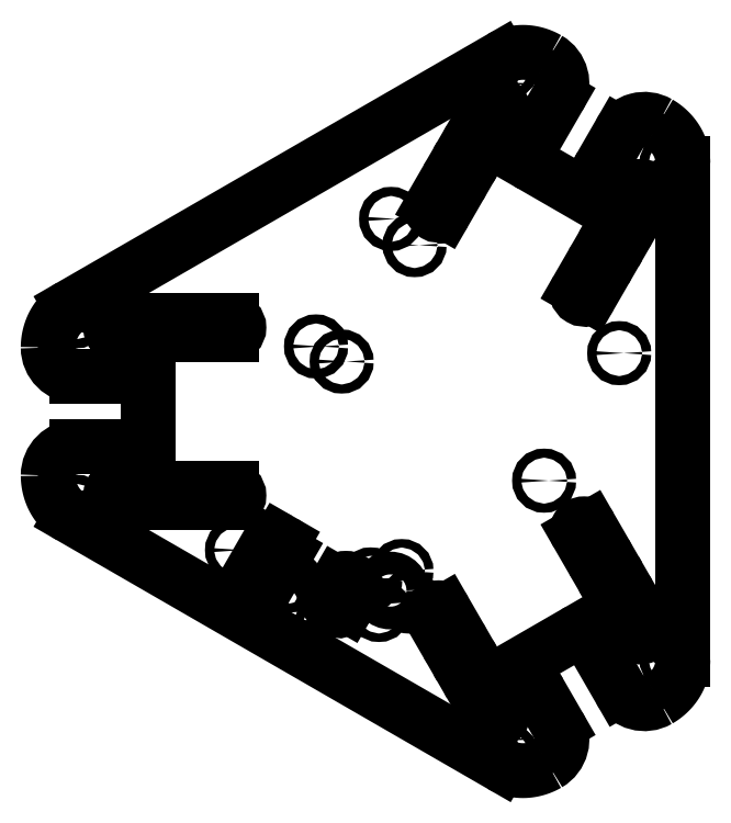
<metadata>
{"format":"dxf","ext":"dxf","renderer":"ezdxf+matplotlib","layout":"modelspace","background":"white","min_lineweight":24,"dpi":150}
</metadata>
<code>
0
SECTION
2
ENTITIES
0
CIRCLE
8
0
10
-5.78
20
-55.99
30
0
40
1.5
0
CIRCLE
8
0
10
-16.71
20
-58.92
30
0
40
1.5
0
CIRCLE
8
0
10
-13.78
20
-69.85
30
0
40
1.5
0
CIRCLE
8
0
10
-2.852
20
-66.92
30
0
40
1.5
0
CIRCLE
8
0
10
-9.78
20
-62.92
30
0
40
4
0
CIRCLE
8
0
10
-50.18
20
-68.03
30
0
40
1.6
0
CIRCLE
8
0
10
-45.18
20
-59.37
30
0
40
1.6
0
CIRCLE
8
0
10
89.01
20
-87.17
30
0
40
1.6
0
CIRCLE
8
0
10
30.99
20
-120.7
30
0
40
1.6
0
CIRCLE
8
0
10
30.99
20
120.7
30
0
40
1.6
0
CIRCLE
8
0
10
89.01
20
87.17
30
0
40
1.6
0
CIRCLE
8
0
10
-120
20
-33.5
30
0
40
1.6
0
CIRCLE
8
0
10
-120
20
33.5
30
0
40
1.6
0
LINE
8
0
10
17.25
20
85.88
30
0
11
18.25
21
87.61
31
0
0
ARC
8
0
10
15.95
20
86.63
30
0
40
1.5
50
150
51
330
0
LINE
8
0
10
14.65
20
87.38
30
0
11
15.65
21
89.11
31
0
0
ARC
8
0
10
16.95
20
88.36
30
0
40
1.5
50
330
51
150
0
LINE
8
0
10
10.04
20
81.38
30
0
11
5.037
21
72.72
31
0
0
ARC
8
0
10
12.2
20
80.13
30
0
40
2.5
50
330
51
150
0
LINE
8
0
10
14.37
20
78.88
30
0
11
9.367
21
70.22
31
0
0
ARC
8
0
10
7.202
20
71.47
30
0
40
2.5
50
150
51
330
0
ARC
8
0
10
68.05
20
58.86
30
0
40
1.5
50
330
51
150
0
LINE
8
0
10
68.35
20
56.38
30
0
11
69.35
21
58.11
31
0
0
ARC
8
0
10
67.05
20
57.13
30
0
40
1.5
50
150
51
330
0
LINE
8
0
10
65.75
20
57.88
30
0
11
66.75
21
59.61
31
0
0
LINE
8
0
10
80.46
20
-75.37
30
0
11
73.96
21
-64.11
31
0
0
ARC
8
0
10
78.3
20
-76.62
30
0
40
2.5
50
210
51
30
0
LINE
8
0
10
76.13
20
-77.87
30
0
11
69.63
21
-66.61
31
0
0
ARC
8
0
10
71.8
20
-65.36
30
0
40
2.5
50
30
51
210
0
ARC
8
0
10
20.7
20
-94.86
30
0
40
2.5
50
30
51
210
0
LINE
8
0
10
29.37
20
-104.9
30
0
11
22.87
21
-93.61
31
0
0
ARC
8
0
10
27.2
20
-106.1
30
0
40
2.5
50
210
51
30
0
LINE
8
0
10
25.04
20
-107.4
30
0
11
18.54
21
-96.11
31
0
0
ARC
8
0
10
12.2
20
-80.13
30
0
40
2.5
50
210
51
30
0
LINE
8
0
10
10.04
20
-81.38
30
0
11
5.037
21
-72.72
31
0
0
ARC
8
0
10
7.202
20
-71.47
30
0
40
2.5
50
30
51
210
0
LINE
8
0
10
14.37
20
-78.88
30
0
11
9.367
21
-70.22
31
0
0
LINE
8
0
10
-83
20
-28
30
0
11
-85
21
-28
31
0
0
ARC
8
0
10
-83
20
-29.5
30
0
40
1.5
50
270
51
90
0
LINE
8
0
10
-83
20
-31
30
0
11
-85
21
-31
31
0
0
ARC
8
0
10
-85
20
-29.5
30
0
40
1.5
50
90
51
270
0
LINE
8
0
10
-75.5
20
-32
30
0
11
-65.5
21
-32
31
0
0
ARC
8
0
10
-75.5
20
-29.5
30
0
40
2.5
50
90
51
270
0
LINE
8
0
10
-75.5
20
-27
30
0
11
-65.5
21
-27
31
0
0
ARC
8
0
10
-65.5
20
-29.5
30
0
40
2.5
50
270
51
90
0
ARC
8
0
10
-85
20
29.5
30
0
40
1.5
50
90
51
270
0
LINE
8
0
10
-83
20
31
30
0
11
-85
21
31
31
0
0
ARC
8
0
10
-83
20
29.5
30
0
40
1.5
50
270
51
90
0
LINE
8
0
10
-83
20
28
30
0
11
-85
21
28
31
0
0
CIRCLE
8
0
10
40.51
20
-115.2
30
0
40
4
0
CIRCLE
8
0
10
40.51
20
115.2
30
0
40
4
0
CIRCLE
8
0
10
-120
20
22.5
30
0
40
4
0
LINE
8
0
10
49.17
20
-110.2
30
0
11
42.67
21
-98.91
31
0
0
ARC
8
0
10
39.21
20
-100.9
30
0
40
4
50
30
51
120
0
LINE
8
0
10
36.34
20
-97.95
30
0
11
37.21
21
-97.45
31
0
0
ARC
8
0
10
34.34
20
-94.49
30
0
40
4
50
120
51
300
0
LINE
8
0
10
32.34
20
-91.02
30
0
11
54.86
21
-78.02
31
0
0
ARC
8
0
10
56.86
20
-81.49
30
0
40
4
50
30
51
120
0
LINE
8
0
10
60.33
20
-79.49
30
0
11
70.83
21
-97.67
31
0
0
ARC
8
0
10
79.49
20
-92.67
30
0
40
10
50
210
51
300
0
POLYLINE
8
0
66
     1
10
0
20
0
30
0
0
VERTEX
8
0
10
84.49
20
-101.3
30
0
0
VERTEX
8
0
10
85.08
20
-101
30
0
0
VERTEX
8
0
10
85.67
20
-100.6
30
0
0
VERTEX
8
0
10
86.24
20
-100.2
30
0
0
VERTEX
8
0
10
86.79
20
-99.75
30
0
0
VERTEX
8
0
10
87.33
20
-99.3
30
0
0
VERTEX
8
0
10
87.85
20
-98.82
30
0
0
VERTEX
8
0
10
88.36
20
-98.33
30
0
0
VERTEX
8
0
10
88.84
20
-97.81
30
0
0
VERTEX
8
0
10
89.3
20
-97.27
30
0
0
VERTEX
8
0
10
89.74
20
-96.72
30
0
0
VERTEX
8
0
10
90.16
20
-96.14
30
0
0
VERTEX
8
0
10
90.56
20
-95.55
30
0
0
VERTEX
8
0
10
90.93
20
-94.93
30
0
0
VERTEX
8
0
10
91.27
20
-94.3
30
0
0
VERTEX
8
0
10
91.59
20
-93.66
30
0
0
VERTEX
8
0
10
91.87
20
-93
30
0
0
VERTEX
8
0
10
92.13
20
-92.32
30
0
0
VERTEX
8
0
10
92.36
20
-91.62
30
0
0
VERTEX
8
0
10
92.55
20
-90.91
30
0
0
VERTEX
8
0
10
92.72
20
-90.19
30
0
0
VERTEX
8
0
10
92.84
20
-89.46
30
0
0
VERTEX
8
0
10
92.94
20
-88.71
30
0
0
VERTEX
8
0
10
92.99
20
-87.95
30
0
0
VERTEX
8
0
10
93.01
20
-87.17
30
0
0
SEQEND
8
0
0
LINE
8
0
10
93.01
20
-87.17
30
0
11
93.01
21
87.17
31
0
0
POLYLINE
8
0
66
     1
10
0
20
0
30
0
0
VERTEX
8
0
10
93.01
20
87.17
30
0
0
VERTEX
8
0
10
92.99
20
87.95
30
0
0
VERTEX
8
0
10
92.94
20
88.71
30
0
0
VERTEX
8
0
10
92.84
20
89.46
30
0
0
VERTEX
8
0
10
92.72
20
90.19
30
0
0
VERTEX
8
0
10
92.55
20
90.91
30
0
0
VERTEX
8
0
10
92.36
20
91.62
30
0
0
VERTEX
8
0
10
92.13
20
92.32
30
0
0
VERTEX
8
0
10
91.87
20
93
30
0
0
VERTEX
8
0
10
91.59
20
93.66
30
0
0
VERTEX
8
0
10
91.27
20
94.3
30
0
0
VERTEX
8
0
10
90.93
20
94.93
30
0
0
VERTEX
8
0
10
90.56
20
95.55
30
0
0
VERTEX
8
0
10
90.16
20
96.14
30
0
0
VERTEX
8
0
10
89.74
20
96.72
30
0
0
VERTEX
8
0
10
89.3
20
97.27
30
0
0
VERTEX
8
0
10
88.84
20
97.81
30
0
0
VERTEX
8
0
10
88.36
20
98.33
30
0
0
VERTEX
8
0
10
87.85
20
98.82
30
0
0
VERTEX
8
0
10
87.33
20
99.3
30
0
0
VERTEX
8
0
10
86.79
20
99.75
30
0
0
VERTEX
8
0
10
86.24
20
100.2
30
0
0
VERTEX
8
0
10
85.67
20
100.6
30
0
0
VERTEX
8
0
10
85.08
20
101
30
0
0
VERTEX
8
0
10
84.49
20
101.3
30
0
0
SEQEND
8
0
0
ARC
8
0
10
79.49
20
92.67
30
0
40
10
50
60
51
150
0
LINE
8
0
10
70.83
20
97.67
30
0
11
64.33
21
86.41
31
0
0
ARC
8
0
10
67.79
20
84.41
30
0
40
4
50
150
51
240
0
LINE
8
0
10
66.66
20
80.45
30
0
11
65.79
21
80.95
31
0
0
ARC
8
0
10
64.66
20
76.99
30
0
40
4
50
240
51
60
0
LINE
8
0
10
62.66
20
73.52
30
0
11
40.14
21
86.52
31
0
0
ARC
8
0
10
42.14
20
89.99
30
0
40
4
50
150
51
240
0
LINE
8
0
10
38.67
20
91.99
30
0
11
49.17
21
110.2
31
0
0
ARC
8
0
10
40.51
20
115.2
30
0
40
10
50
330
51
60
0
POLYLINE
8
0
66
     1
10
0
20
0
30
0
0
VERTEX
8
0
10
45.51
20
123.8
30
0
0
VERTEX
8
0
10
44.9
20
124.2
30
0
0
VERTEX
8
0
10
44.28
20
124.5
30
0
0
VERTEX
8
0
10
43.64
20
124.8
30
0
0
VERTEX
8
0
10
42.99
20
125
30
0
0
VERTEX
8
0
10
42.33
20
125.3
30
0
0
VERTEX
8
0
10
41.66
20
125.5
30
0
0
VERTEX
8
0
10
40.97
20
125.7
30
0
0
VERTEX
8
0
10
40.28
20
125.8
30
0
0
VERTEX
8
0
10
39.59
20
126
30
0
0
VERTEX
8
0
10
38.89
20
126.1
30
0
0
VERTEX
8
0
10
38.18
20
126.2
30
0
0
VERTEX
8
0
10
37.47
20
126.2
30
0
0
VERTEX
8
0
10
36.75
20
126.2
30
0
0
VERTEX
8
0
10
36.03
20
126.2
30
0
0
VERTEX
8
0
10
35.32
20
126.1
30
0
0
VERTEX
8
0
10
34.6
20
126.1
30
0
0
VERTEX
8
0
10
33.88
20
125.9
30
0
0
VERTEX
8
0
10
33.17
20
125.8
30
0
0
VERTEX
8
0
10
32.46
20
125.6
30
0
0
VERTEX
8
0
10
31.75
20
125.4
30
0
0
VERTEX
8
0
10
31.05
20
125.1
30
0
0
VERTEX
8
0
10
30.35
20
124.8
30
0
0
VERTEX
8
0
10
29.67
20
124.5
30
0
0
VERTEX
8
0
10
28.99
20
124.1
30
0
0
SEQEND
8
0
0
LINE
8
0
10
28.99
20
124.1
30
0
11
-122
21
36.96
31
0
0
POLYLINE
8
0
66
     1
10
0
20
0
30
0
0
VERTEX
8
0
10
-122
20
36.96
30
0
0
VERTEX
8
0
10
-122.7
20
36.56
30
0
0
VERTEX
8
0
10
-123.3
20
36.13
30
0
0
VERTEX
8
0
10
-123.9
20
35.68
30
0
0
VERTEX
8
0
10
-124.5
20
35.2
30
0
0
VERTEX
8
0
10
-125
20
34.7
30
0
0
VERTEX
8
0
10
-125.5
20
34.17
30
0
0
VERTEX
8
0
10
-126
20
33.63
30
0
0
VERTEX
8
0
10
-126.5
20
33.07
30
0
0
VERTEX
8
0
10
-126.9
20
32.49
30
0
0
VERTEX
8
0
10
-127.3
20
31.89
30
0
0
VERTEX
8
0
10
-127.7
20
31.28
30
0
0
VERTEX
8
0
10
-128
20
30.65
30
0
0
VERTEX
8
0
10
-128.3
20
30.01
30
0
0
VERTEX
8
0
10
-128.6
20
29.36
30
0
0
VERTEX
8
0
10
-128.9
20
28.7
30
0
0
VERTEX
8
0
10
-129.1
20
28.03
30
0
0
VERTEX
8
0
10
-129.3
20
27.36
30
0
0
VERTEX
8
0
10
-129.5
20
26.67
30
0
0
VERTEX
8
0
10
-129.7
20
25.98
30
0
0
VERTEX
8
0
10
-129.8
20
25.29
30
0
0
VERTEX
8
0
10
-129.9
20
24.59
30
0
0
VERTEX
8
0
10
-129.9
20
23.9
30
0
0
VERTEX
8
0
10
-130
20
23.2
30
0
0
VERTEX
8
0
10
-130
20
22.5
30
0
0
SEQEND
8
0
0
ARC
8
0
10
-120
20
22.5
30
0
40
10
50
180
51
270
0
LINE
8
0
10
-120
20
12.5
30
0
11
-107
21
12.5
31
0
0
ARC
8
0
10
-107
20
16.5
30
0
40
4
50
270
51
0
0
LINE
8
0
10
-103
20
17.5
30
0
11
-103
21
16.5
31
0
0
ARC
8
0
10
-99
20
17.5
30
0
40
4
50
0
51
180
0
LINE
8
0
10
-95
20
17.5
30
0
11
-95
21
-8.5
31
0
0
ARC
8
0
10
-99
20
-8.5
30
0
40
4
50
270
51
0
0
LINE
8
0
10
-99
20
-12.5
30
0
11
-120
21
-12.5
31
0
0
ARC
8
0
10
-120
20
-22.5
30
0
40
10
50
90
51
180
0
POLYLINE
8
0
66
     1
10
0
20
0
30
0
0
VERTEX
8
0
10
-130
20
-22.5
30
0
0
VERTEX
8
0
10
-130
20
-23.2
30
0
0
VERTEX
8
0
10
-129.9
20
-23.9
30
0
0
VERTEX
8
0
10
-129.9
20
-24.59
30
0
0
VERTEX
8
0
10
-129.8
20
-25.29
30
0
0
VERTEX
8
0
10
-129.7
20
-25.98
30
0
0
VERTEX
8
0
10
-129.5
20
-26.67
30
0
0
VERTEX
8
0
10
-129.3
20
-27.36
30
0
0
VERTEX
8
0
10
-129.1
20
-28.03
30
0
0
VERTEX
8
0
10
-128.9
20
-28.7
30
0
0
VERTEX
8
0
10
-128.6
20
-29.36
30
0
0
VERTEX
8
0
10
-128.3
20
-30.01
30
0
0
VERTEX
8
0
10
-128
20
-30.65
30
0
0
VERTEX
8
0
10
-127.7
20
-31.28
30
0
0
VERTEX
8
0
10
-127.3
20
-31.89
30
0
0
VERTEX
8
0
10
-126.9
20
-32.49
30
0
0
VERTEX
8
0
10
-126.5
20
-33.07
30
0
0
VERTEX
8
0
10
-126
20
-33.63
30
0
0
VERTEX
8
0
10
-125.5
20
-34.17
30
0
0
VERTEX
8
0
10
-125
20
-34.7
30
0
0
VERTEX
8
0
10
-124.5
20
-35.2
30
0
0
VERTEX
8
0
10
-123.9
20
-35.68
30
0
0
VERTEX
8
0
10
-123.3
20
-36.13
30
0
0
VERTEX
8
0
10
-122.7
20
-36.56
30
0
0
VERTEX
8
0
10
-122
20
-36.96
30
0
0
SEQEND
8
0
0
LINE
8
0
10
-122
20
-36.96
30
0
11
28.99
21
-124.1
31
0
0
POLYLINE
8
0
66
     1
10
0
20
0
30
0
0
VERTEX
8
0
10
28.99
20
-124.1
30
0
0
VERTEX
8
0
10
29.67
20
-124.5
30
0
0
VERTEX
8
0
10
30.35
20
-124.8
30
0
0
VERTEX
8
0
10
31.05
20
-125.1
30
0
0
VERTEX
8
0
10
31.75
20
-125.4
30
0
0
VERTEX
8
0
10
32.46
20
-125.6
30
0
0
VERTEX
8
0
10
33.17
20
-125.8
30
0
0
VERTEX
8
0
10
33.88
20
-125.9
30
0
0
VERTEX
8
0
10
34.6
20
-126.1
30
0
0
VERTEX
8
0
10
35.32
20
-126.1
30
0
0
VERTEX
8
0
10
36.03
20
-126.2
30
0
0
VERTEX
8
0
10
36.75
20
-126.2
30
0
0
VERTEX
8
0
10
37.47
20
-126.2
30
0
0
VERTEX
8
0
10
38.18
20
-126.2
30
0
0
VERTEX
8
0
10
38.89
20
-126.1
30
0
0
VERTEX
8
0
10
39.59
20
-126
30
0
0
VERTEX
8
0
10
40.28
20
-125.8
30
0
0
VERTEX
8
0
10
40.97
20
-125.7
30
0
0
VERTEX
8
0
10
41.66
20
-125.5
30
0
0
VERTEX
8
0
10
42.33
20
-125.3
30
0
0
VERTEX
8
0
10
42.99
20
-125
30
0
0
VERTEX
8
0
10
43.64
20
-124.8
30
0
0
VERTEX
8
0
10
44.28
20
-124.5
30
0
0
VERTEX
8
0
10
44.9
20
-124.2
30
0
0
VERTEX
8
0
10
45.51
20
-123.8
30
0
0
SEQEND
8
0
0
ARC
8
0
10
40.51
20
-115.2
30
0
40
10
50
300
51
30
0
CIRCLE
8
0
10
-120
20
-22.5
30
0
40
4
0
CIRCLE
8
0
10
79.49
20
92.67
30
0
40
4
0
CIRCLE
8
0
10
79.49
20
-92.67
30
0
40
4
0
LINE
8
0
10
-75.5
20
27
30
0
11
-65.5
21
27
31
0
0
ARC
8
0
10
-75.5
20
29.5
30
0
40
2.5
50
90
51
270
0
LINE
8
0
10
-75.5
20
32
30
0
11
-65.5
21
32
31
0
0
ARC
8
0
10
-65.5
20
29.5
30
0
40
2.5
50
270
51
90
0
LINE
8
0
10
-105.5
20
32
30
0
11
-92.5
21
32
31
0
0
ARC
8
0
10
-92.5
20
29.5
30
0
40
2.5
50
270
51
90
0
LINE
8
0
10
-105.5
20
27
30
0
11
-92.5
21
27
31
0
0
ARC
8
0
10
-105.5
20
29.5
30
0
40
2.5
50
90
51
270
0
LINE
8
0
10
-105.5
20
-32
30
0
11
-92.5
21
-32
31
0
0
ARC
8
0
10
-105.5
20
-29.5
30
0
40
2.5
50
90
51
270
0
LINE
8
0
10
-105.5
20
-27
30
0
11
-92.5
21
-27
31
0
0
ARC
8
0
10
-92.5
20
-29.5
30
0
40
2.5
50
270
51
90
0
LINE
8
0
10
17.25
20
-85.88
30
0
11
18.25
21
-87.61
31
0
0
ARC
8
0
10
16.95
20
-88.36
30
0
40
1.5
50
210
51
30
0
LINE
8
0
10
14.65
20
-87.38
30
0
11
15.65
21
-89.11
31
0
0
ARC
8
0
10
15.95
20
-86.63
30
0
40
1.5
50
30
51
210
0
LINE
8
0
10
65.46
20
-49.38
30
0
11
60.46
21
-40.72
31
0
0
ARC
8
0
10
63.3
20
-50.63
30
0
40
2.5
50
210
51
30
0
LINE
8
0
10
61.13
20
-51.88
30
0
11
56.13
21
-43.22
31
0
0
ARC
8
0
10
58.3
20
-41.97
30
0
40
2.5
50
30
51
210
0
ARC
8
0
10
67.05
20
-57.13
30
0
40
1.5
50
30
51
210
0
LINE
8
0
10
68.35
20
-56.38
30
0
11
69.35
21
-58.11
31
0
0
ARC
8
0
10
68.05
20
-58.86
30
0
40
1.5
50
210
51
30
0
LINE
8
0
10
65.75
20
-57.88
30
0
11
66.75
21
-59.61
31
0
0
ARC
8
0
10
63.3
20
50.63
30
0
40
2.5
50
330
51
150
0
LINE
8
0
10
65.46
20
49.38
30
0
11
60.46
21
40.72
31
0
0
ARC
8
0
10
58.3
20
41.97
30
0
40
2.5
50
150
51
330
0
LINE
8
0
10
61.13
20
51.88
30
0
11
56.13
21
43.22
31
0
0
LINE
8
0
10
80.46
20
75.37
30
0
11
73.96
21
64.11
31
0
0
ARC
8
0
10
71.8
20
65.36
30
0
40
2.5
50
150
51
330
0
LINE
8
0
10
76.13
20
77.87
30
0
11
69.63
21
66.61
31
0
0
ARC
8
0
10
78.3
20
76.62
30
0
40
2.5
50
330
51
150
0
ARC
8
0
10
27.2
20
106.1
30
0
40
2.5
50
330
51
150
0
LINE
8
0
10
29.37
20
104.9
30
0
11
22.87
21
93.61
31
0
0
ARC
8
0
10
20.7
20
94.86
30
0
40
2.5
50
150
51
330
0
LINE
8
0
10
25.04
20
107.4
30
0
11
18.54
21
96.11
31
0
0
CIRCLE
8
0
10
-63.66
20
-48.71
30
0
40
1.6
0
CIRCLE
8
0
10
44.26
20
-24.31
30
0
40
1.6
0
CIRCLE
8
0
10
-1.261
20
58.48
30
0
40
1.6
0
CIRCLE
8
0
10
-26.89
20
17.56
30
0
40
1.6
0
CIRCLE
8
0
10
70.63
20
20.51
30
0
40
1.6
0
CIRCLE
8
0
10
-9.518
20
67.68
30
0
40
1.6
0
CIRCLE
8
0
10
-35.89
20
22.86
30
0
40
1.6
0
LINE
8
0
10
-22.38
20
-63.88
30
0
11
-24.88
21
-68.21
31
0
0
ARC
8
0
10
-27.91
20
-66.46
30
0
40
3.5
50
150
51
330
0
LINE
8
0
10
-30.94
20
-64.71
30
0
11
-28.44
21
-60.38
31
0
0
ARC
8
0
10
-25.41
20
-62.13
30
0
40
3.5
50
330
51
150
0
CIRCLE
8
0
10
-40.24
20
-68
30
0
40
4.25
0
LINE
8
0
10
-60.64
20
-68.35
30
0
11
-61.68
21
-67.75
31
0
0
ARC
8
0
10
-60.23
20
-65.24
30
0
40
2.9
50
150
51
240
0
LINE
8
0
10
-62.74
20
-63.79
30
0
11
-52.64
21
-46.29
31
0
0
ARC
8
0
10
-50.13
20
-47.74
30
0
40
2.9
50
60
51
150
0
LINE
8
0
10
-47.64
20
-45.83
30
0
11
-48.68
21
-45.23
31
0
0
ARC
8
0
10
-49.09
20
-48.34
30
0
40
2.9
50
330
51
60
0
LINE
8
0
10
-46.58
20
-49.79
30
0
11
-56.68
21
-67.29
31
0
0
ARC
8
0
10
-59.19
20
-65.84
30
0
40
2.9
50
240
51
330
0
ENDSEC
0
EOF

</code>
